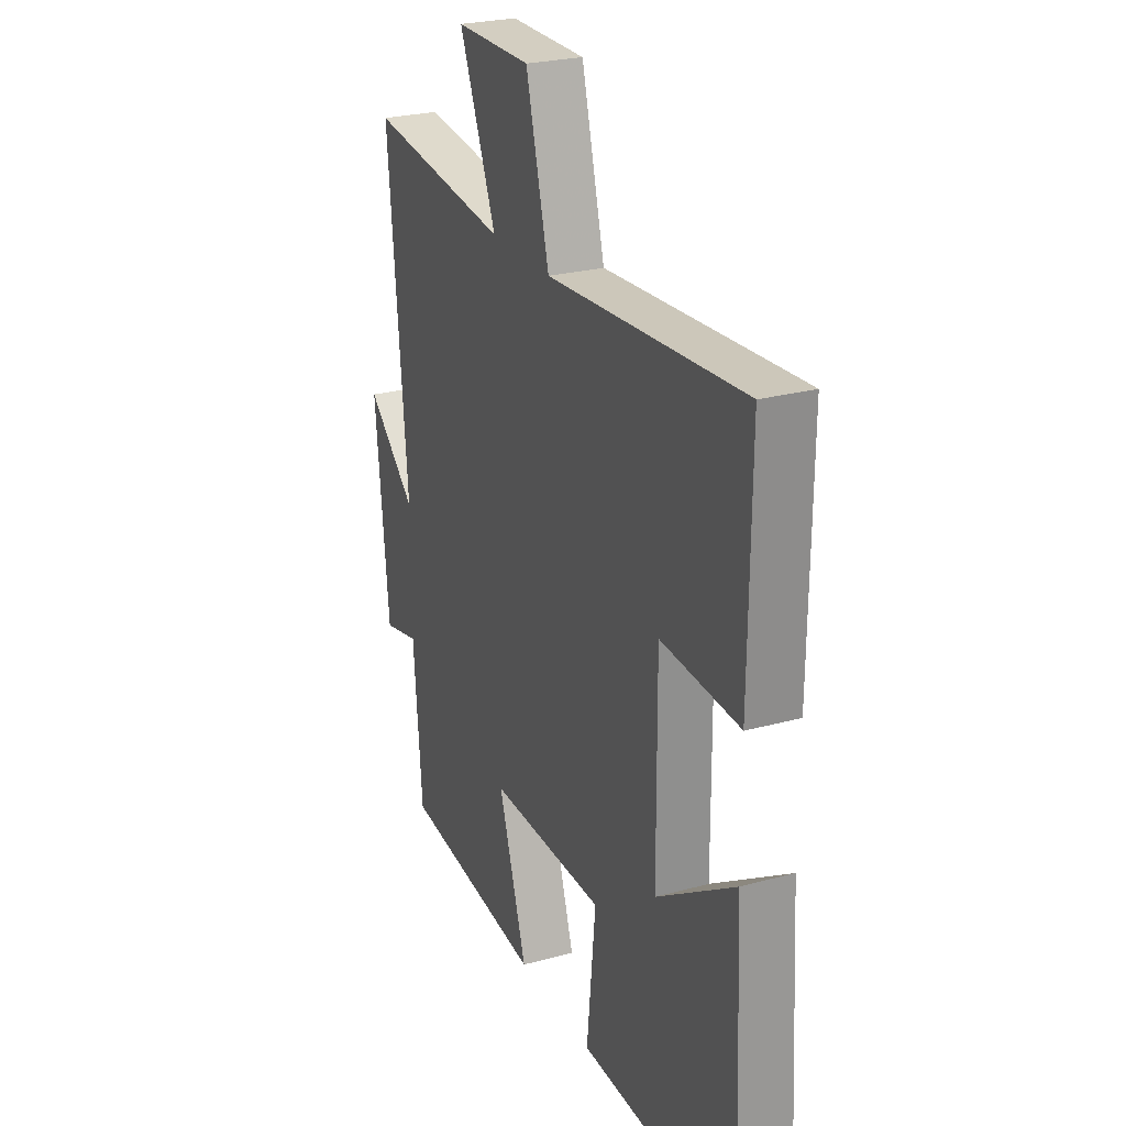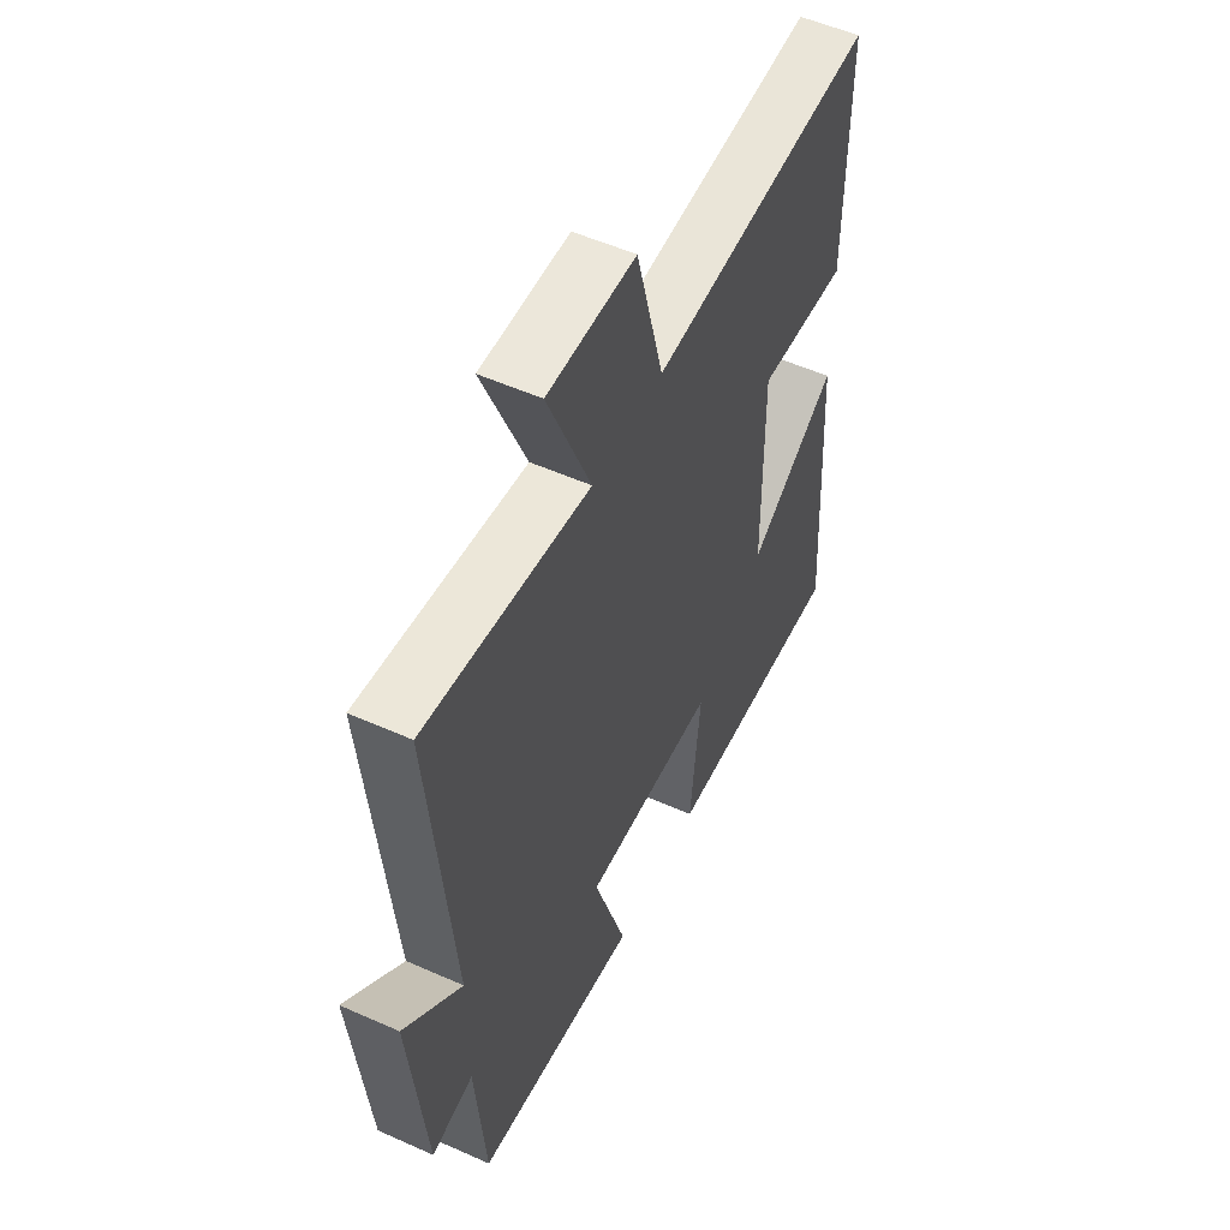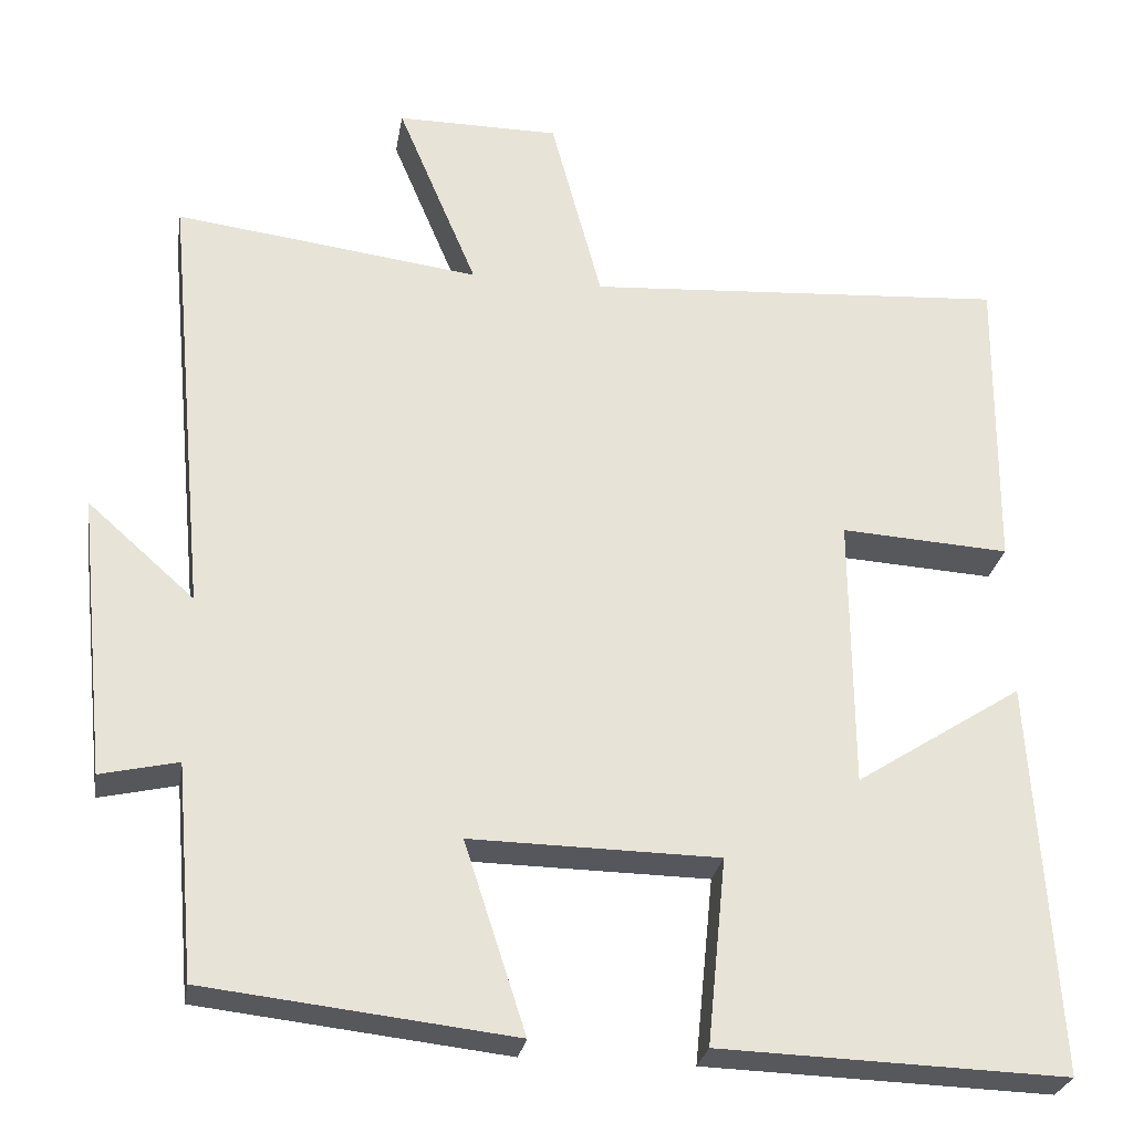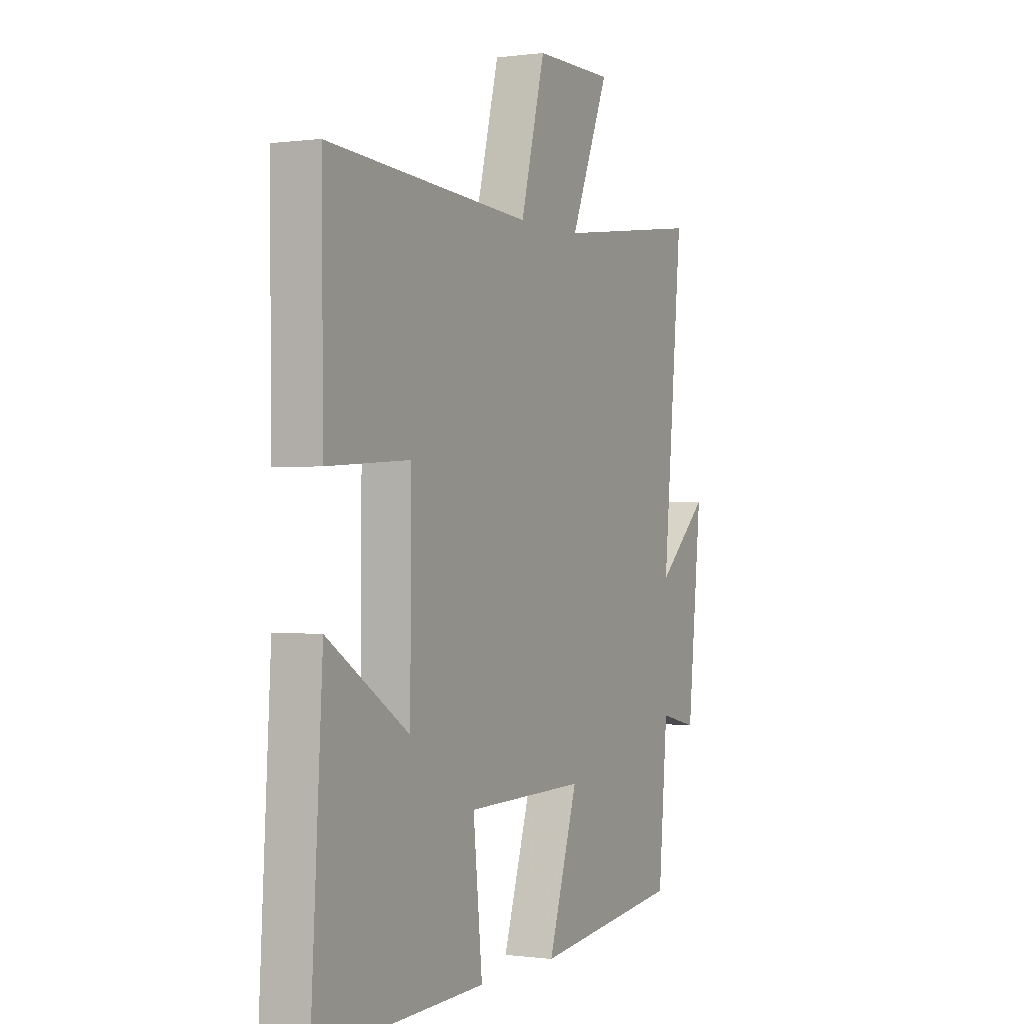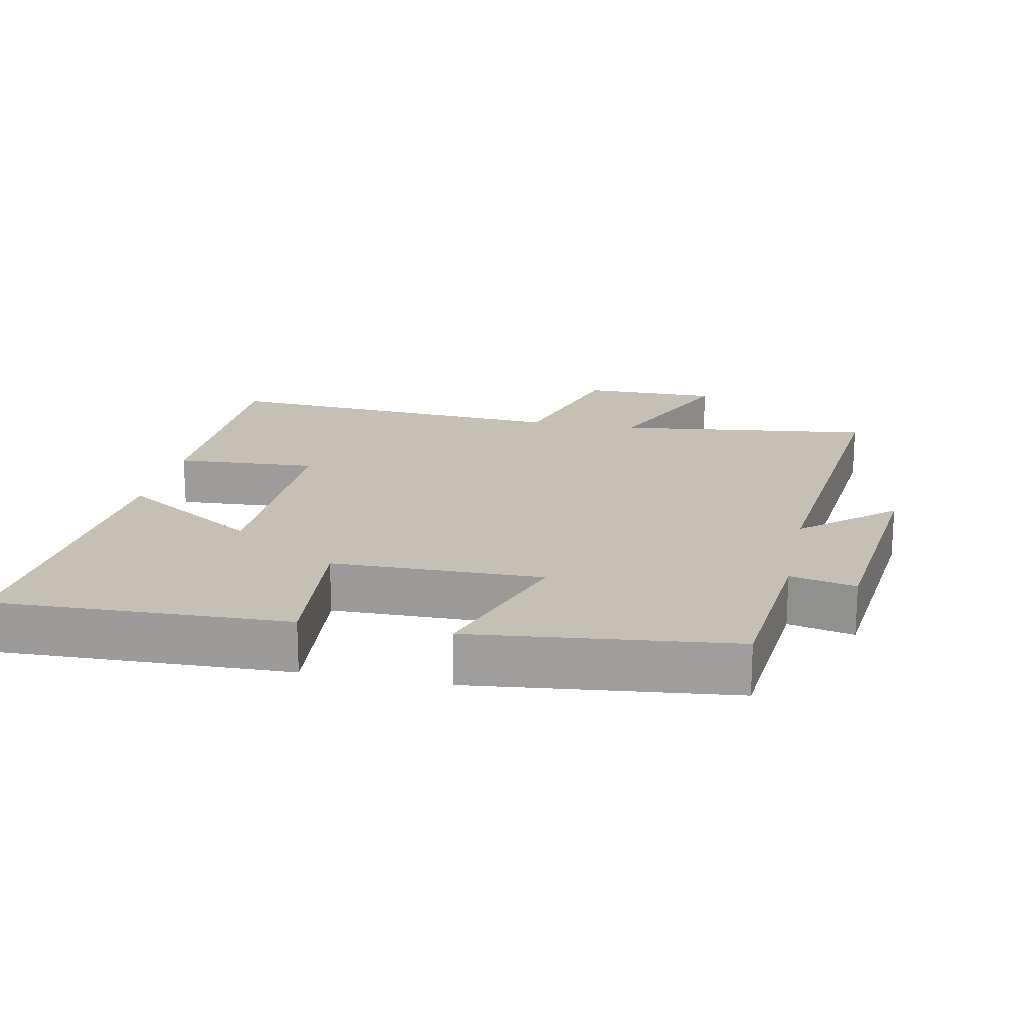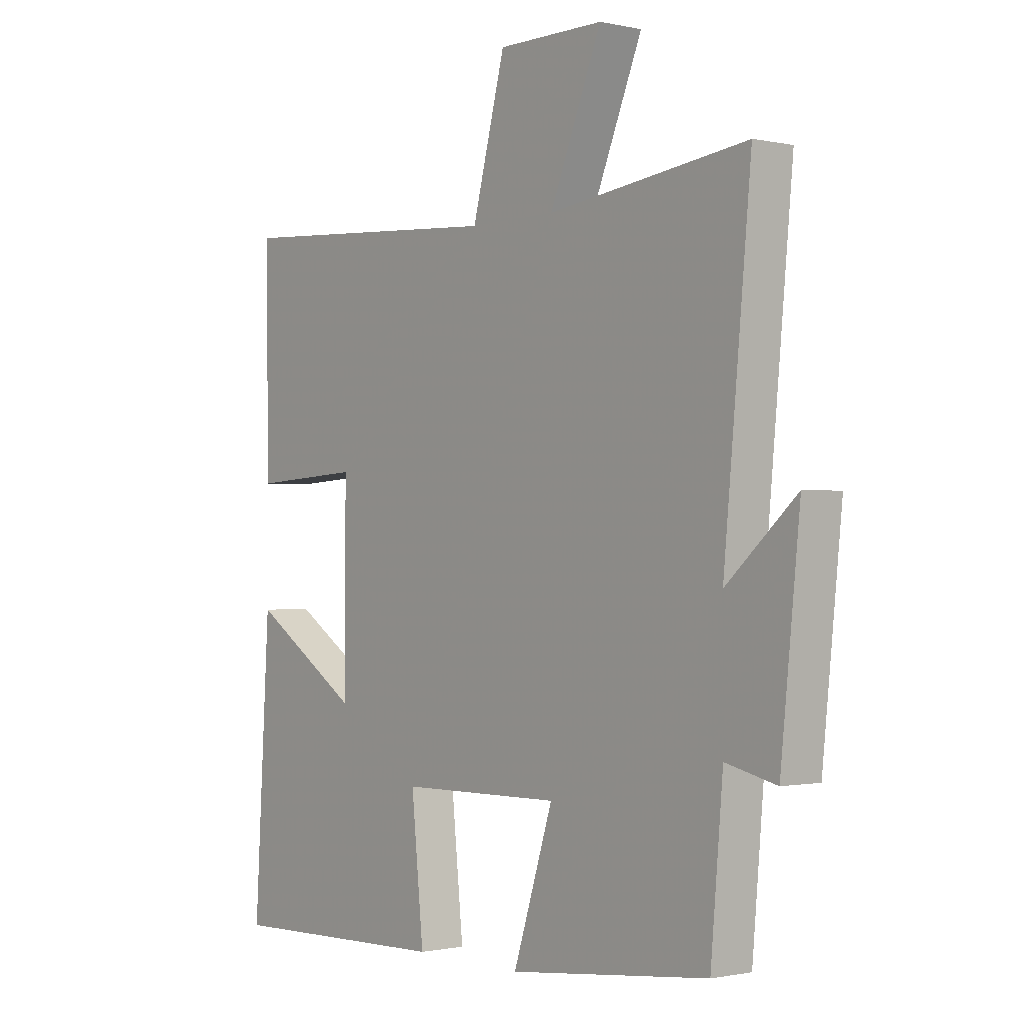
<metadata>
{"format":"obj","ext":"obj","renderer":"f3d","projection":"perspective","resolution":1024,"background":"white","views":[{"elev":25.3,"azim":66.3,"up":"+Z"},{"elev":53.4,"azim":-64.5,"up":"+Z"},{"elev":-27.4,"azim":-9.5,"up":"+Z"},{"elev":-0.2,"azim":116.7,"up":"+Z"},{"elev":18.0,"azim":-168.3,"up":"+Y"},{"elev":-1.0,"azim":-128.7,"up":"+Z"}]}
</metadata>
<code>
v -0.551 0.07 0.547
v -0.177 0.07 0.5
v -0.275 0.07 0.734
v -0.075 0.07 0.734
v -0.013 0.07 0.5
v 0.504 0.07 0.536
v 0.5 0.07 0.161
v 0.293 0.07 0.173
v 0.295 0.07 -0.163
v 0.5 0.07 -0.031
v 0.529 0.07 -0.513
v 0.105 0.07 -0.5
v 0.128 0.07 -0.272
v -0.176 0.07 -0.268
v -0.101 0.07 -0.5
v -0.477 0.07 -0.458
v -0.5 0.07 -0.196
v -0.595 0.07 -0.218
v -0.631 0.07 0.128
v -0.5 0.07 0.012
v -0.551 0 0.547
v -0.177 0 0.5
v -0.275 0 0.734
v -0.075 0 0.734
v -0.013 0 0.5
v 0.504 0 0.536
v 0.5 0 0.161
v 0.293 0 0.173
v 0.295 0 -0.163
v 0.5 0 -0.031
v 0.529 0 -0.513
v 0.105 0 -0.5
v 0.128 0 -0.272
v -0.176 0 -0.268
v -0.101 0 -0.5
v -0.477 0 -0.458
v -0.5 0 -0.196
v -0.595 0 -0.218
v -0.631 0 0.128
v -0.5 0 0.012
f 17 18 19 20
f 16 17 20
f 15 16 20
f 14 15 20
f 20 1 2
f 14 20 2
f 13 14 2
f 11 12 13
f 10 11 13
f 9 10 13
f 8 9 13 2
f 5 6 7 8
f 5 8 2 3
f 3 4 5
f 40 39 38 37
f 40 37 36
f 40 36 35
f 40 35 34
f 22 21 40
f 22 40 34
f 22 34 33
f 33 32 31
f 33 31 30
f 33 30 29
f 22 33 29 28
f 28 27 26 25
f 23 22 28 25
f 25 24 23
f 1 21 22 2
f 2 22 23 3
f 3 23 24 4
f 4 24 25 5
f 5 25 26 6
f 6 26 27 7
f 7 27 28 8
f 8 28 29 9
f 9 29 30 10
f 10 30 31 11
f 11 31 32 12
f 12 32 33 13
f 13 33 34 14
f 14 34 35 15
f 15 35 36 16
f 16 36 37 17
f 17 37 38 18
f 18 38 39 19
f 19 39 40 20
f 20 40 21 1

</code>
